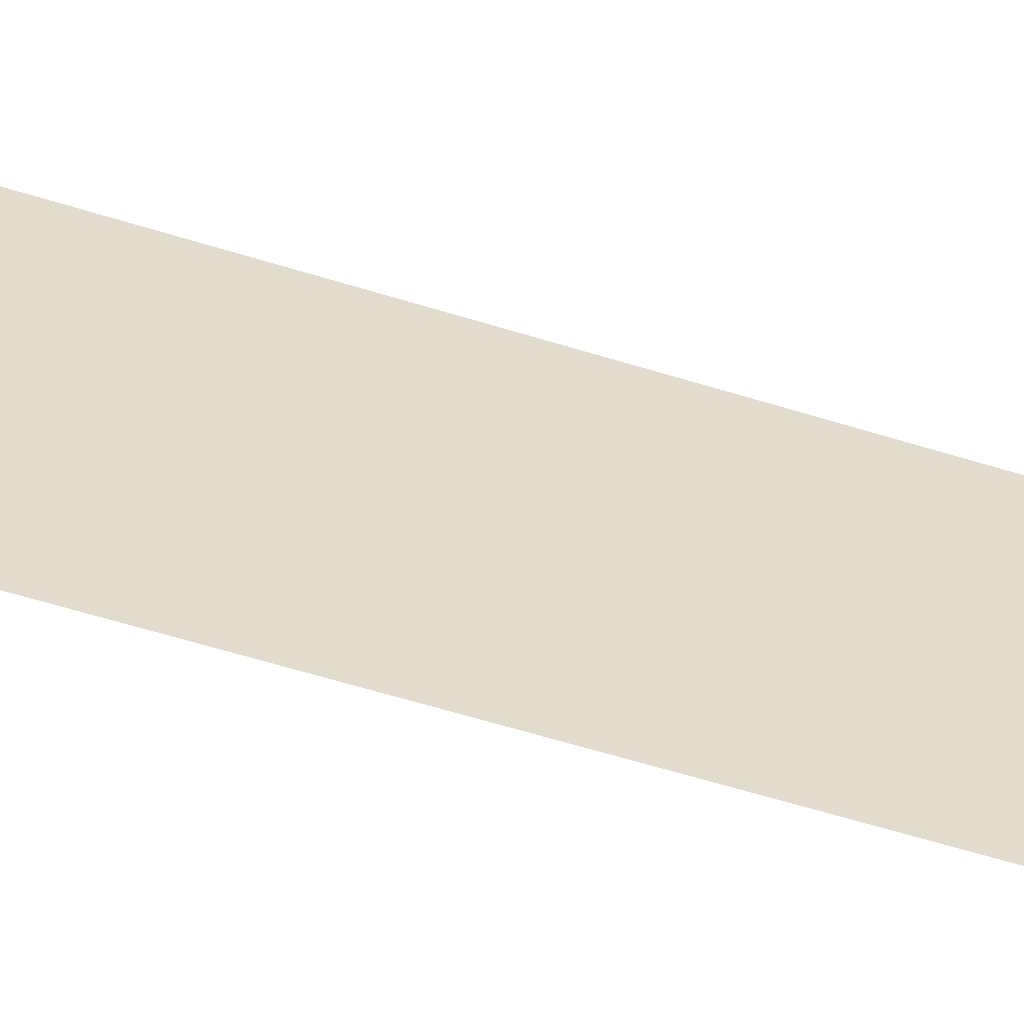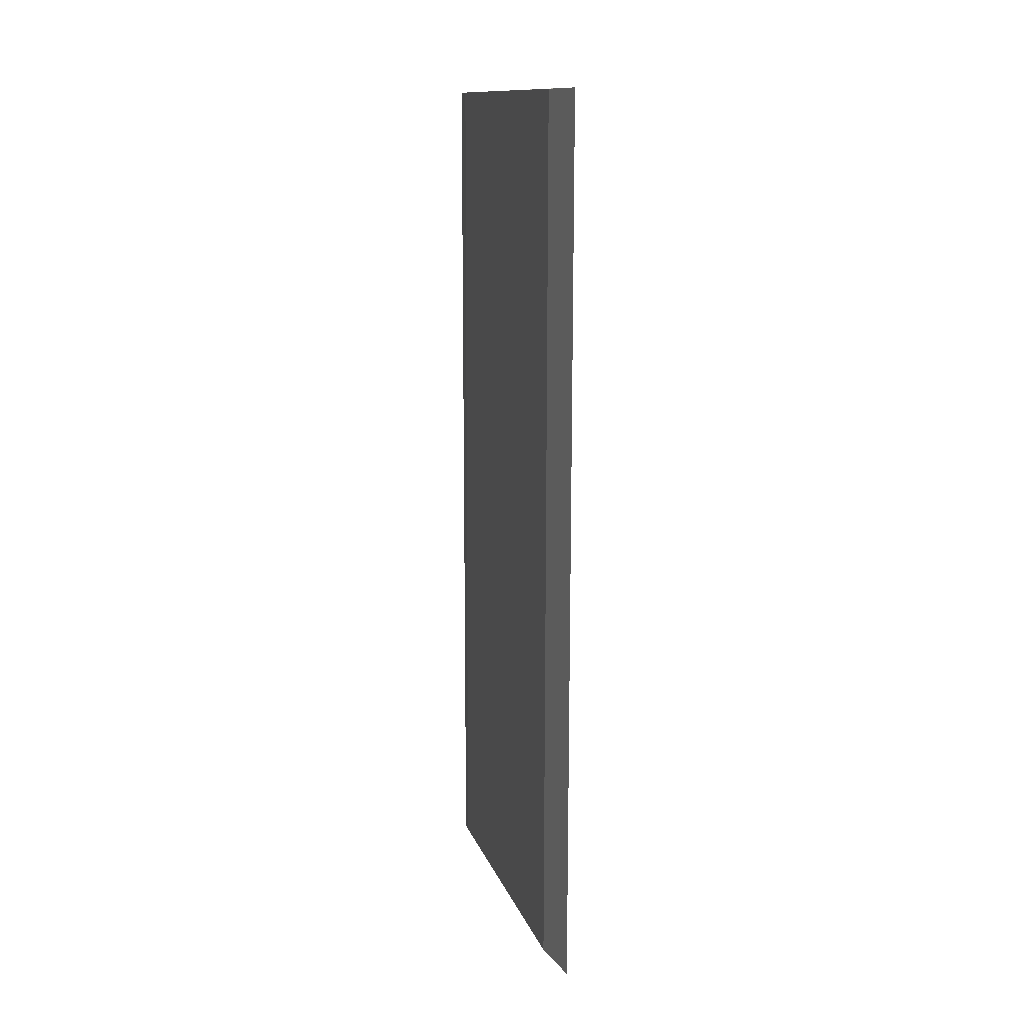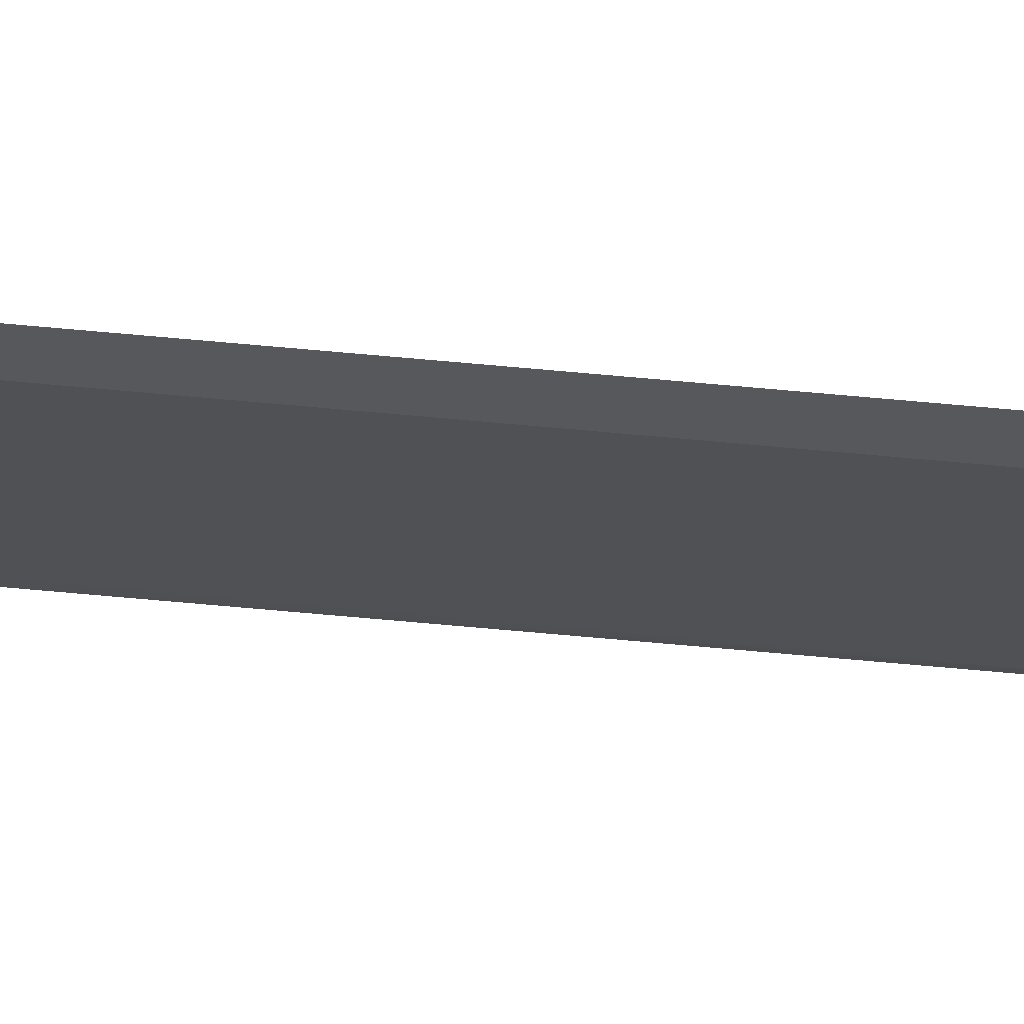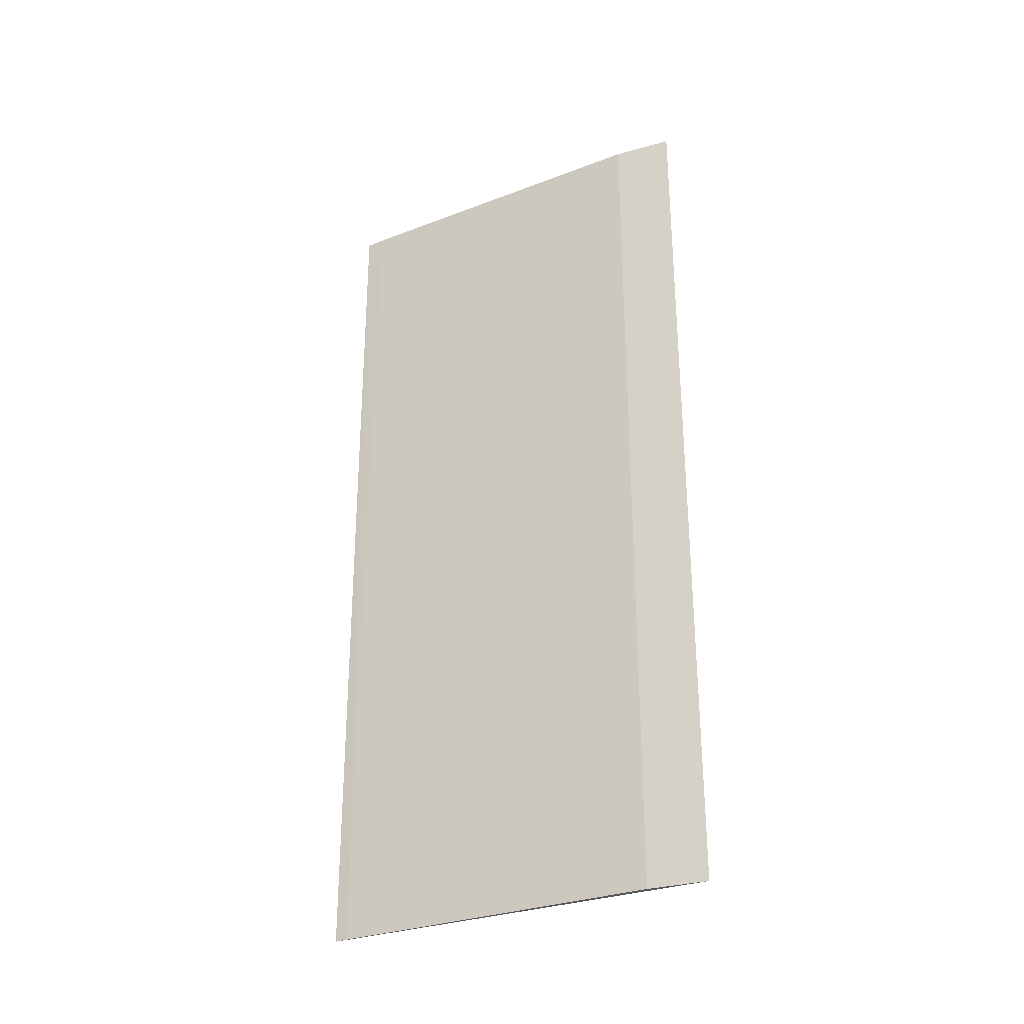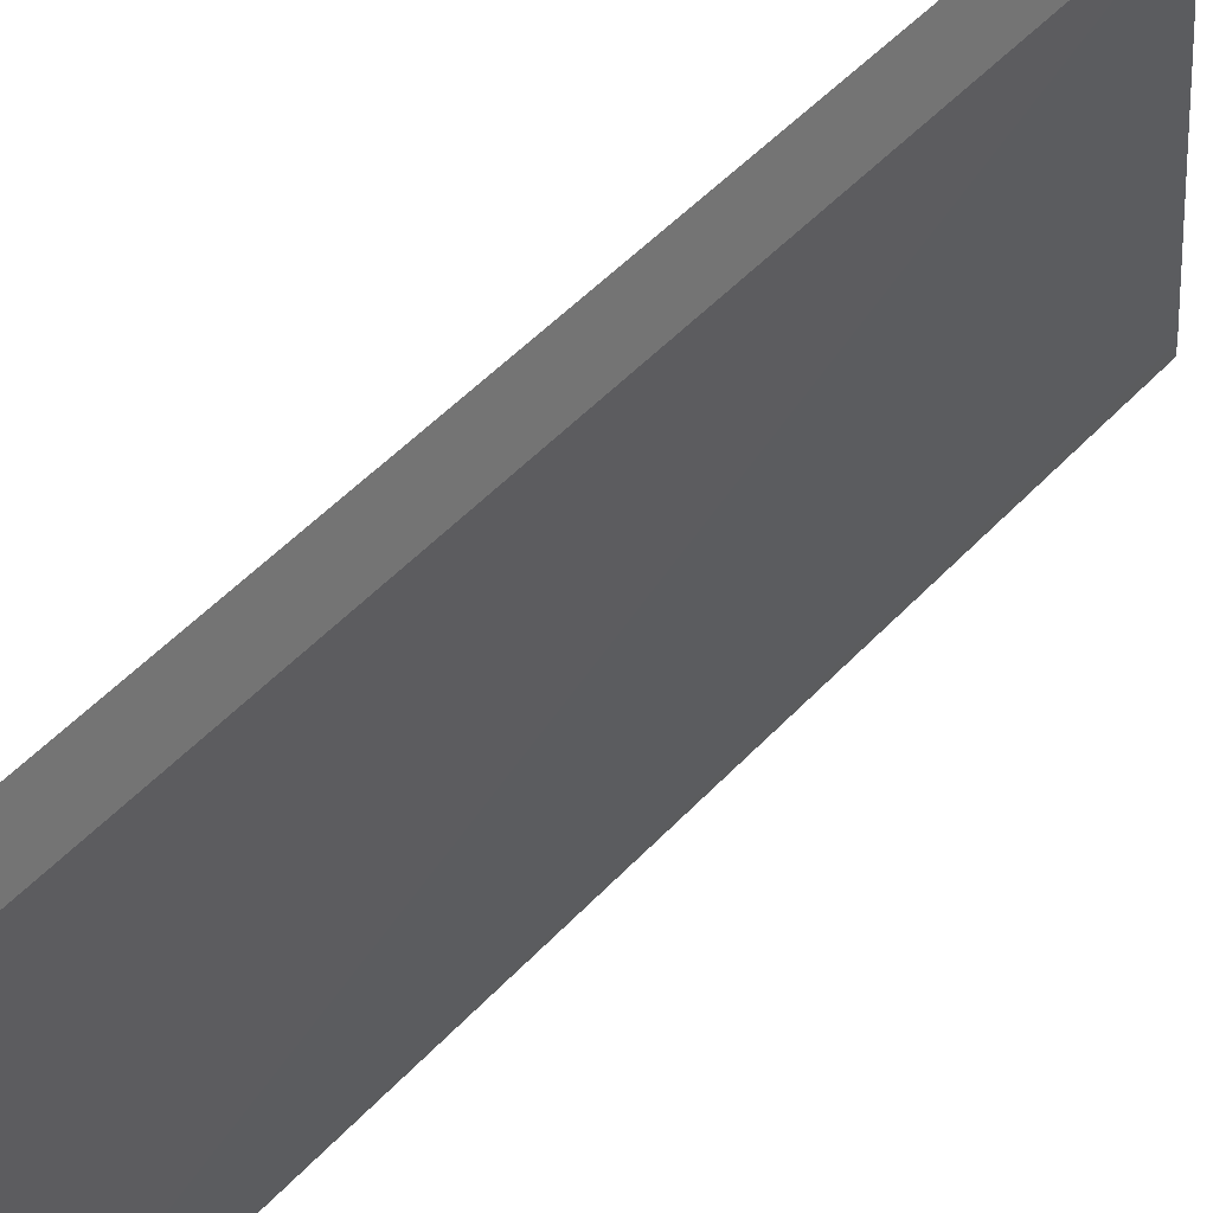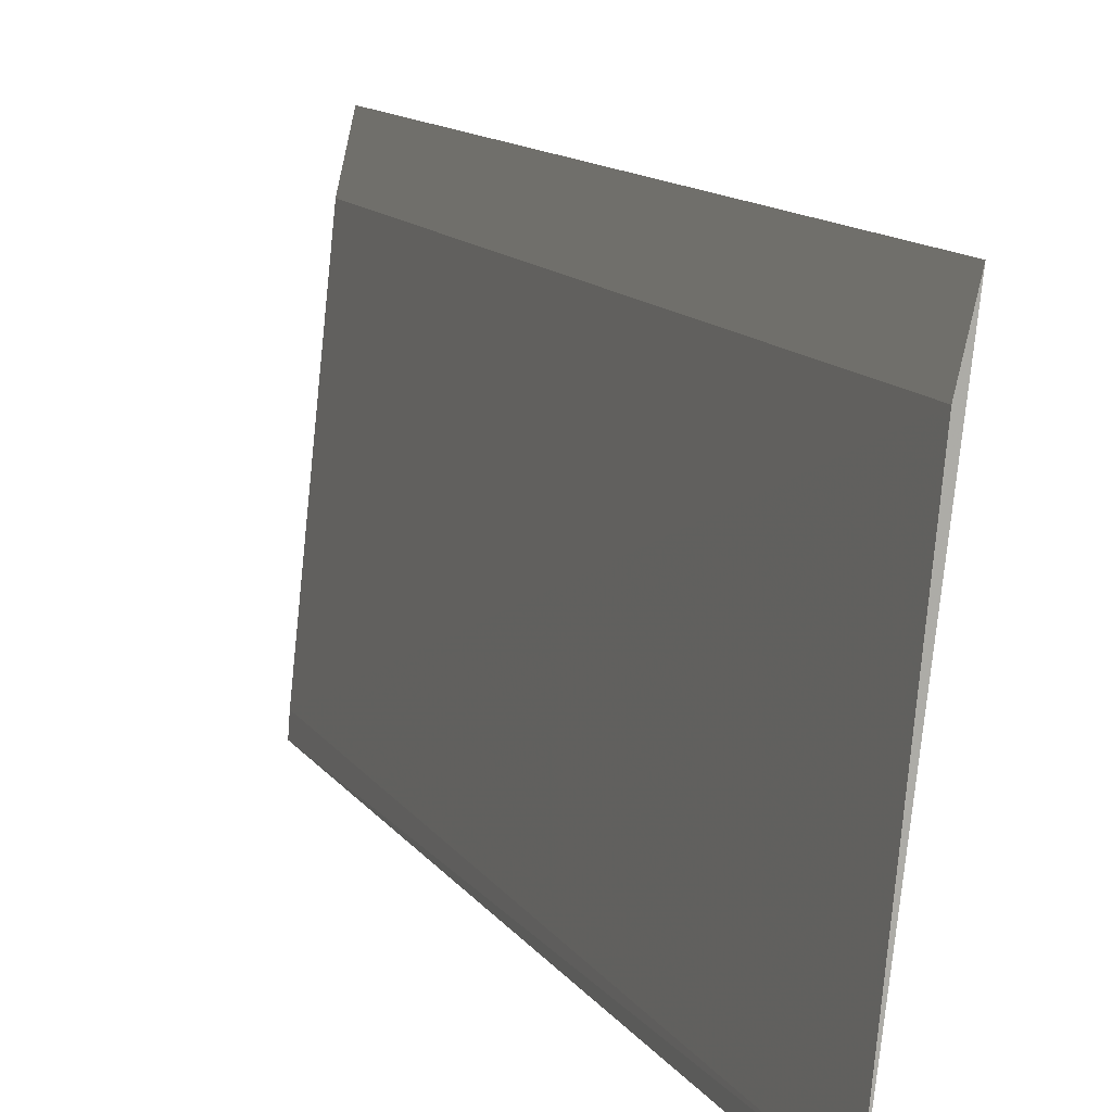
<metadata>
{"format":"obj","ext":"obj","renderer":"f3d","projection":"perspective","resolution":1024,"background":"white","views":[{"elev":-64.0,"azim":-107.1,"up":"+Y"},{"elev":12.8,"azim":170.6,"up":"+Z"},{"elev":75.7,"azim":95.0,"up":"+Y"},{"elev":-30.2,"azim":125.1,"up":"+Z"},{"elev":55.2,"azim":42.8,"up":"+Y"},{"elev":11.3,"azim":160.4,"up":"+Y"}]}
</metadata>
<code>
v 0.05123 0.01087 0.07421
v 0.05241 0.00122 0.0742
v 0.05159 0.009505 0.053
v 0.05126 0.01088 0.05301
v 0.05243 0.001323 0.05301
v 0.05156 0.009496 0.0742
v 0.05242 0.001634 0.05301
v 0.05238 0.001694 0.07422
f 1 3 4
f 5 2 1
f 5 1 4
f 5 4 3
f 6 3 1
f 7 5 3
f 7 2 5
f 8 6 1
f 8 1 2
f 8 2 7
f 8 7 3
f 8 3 6

</code>
